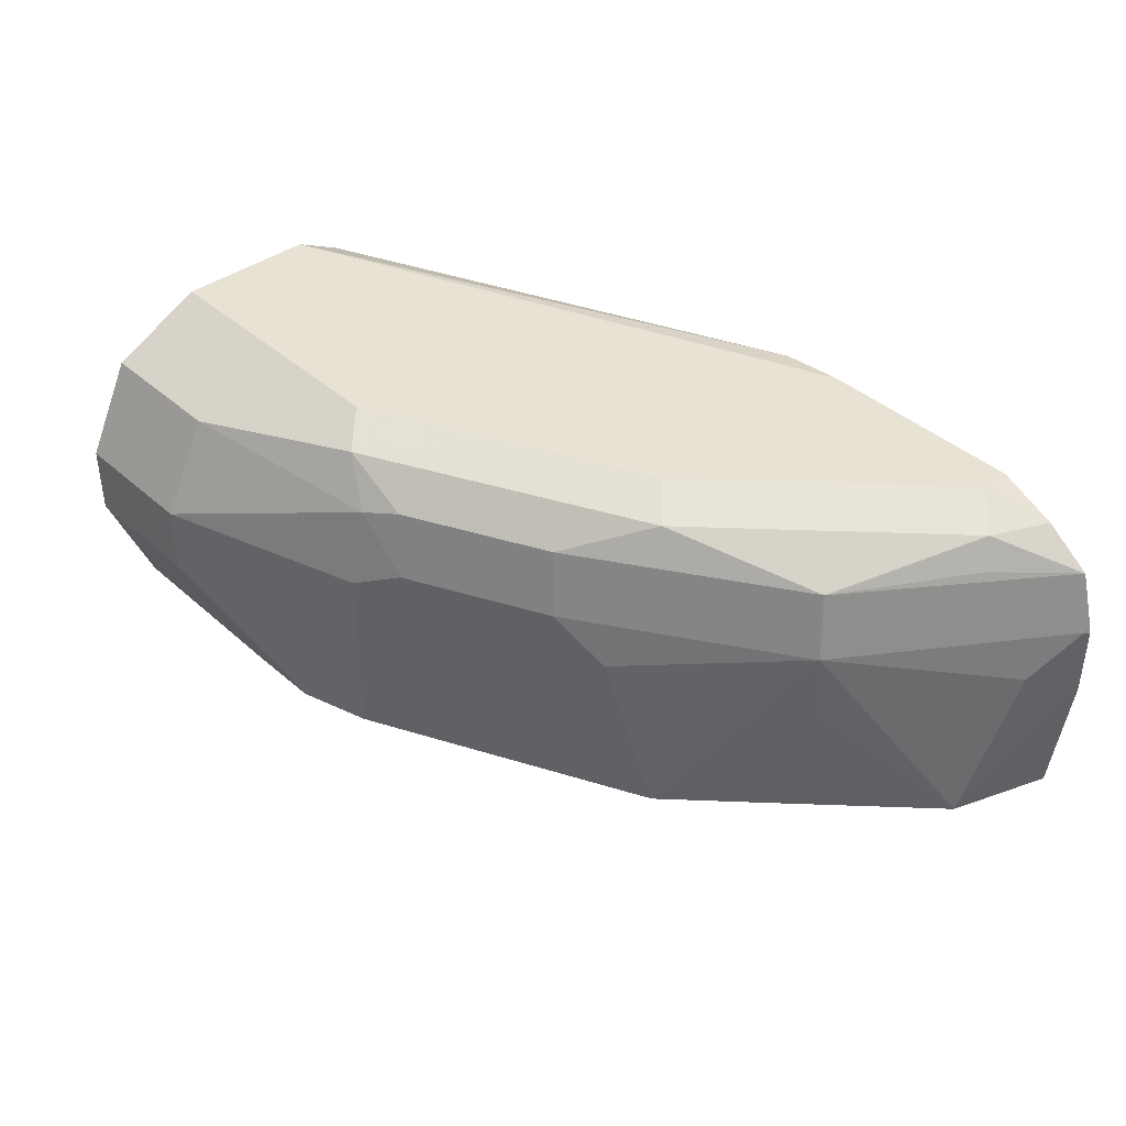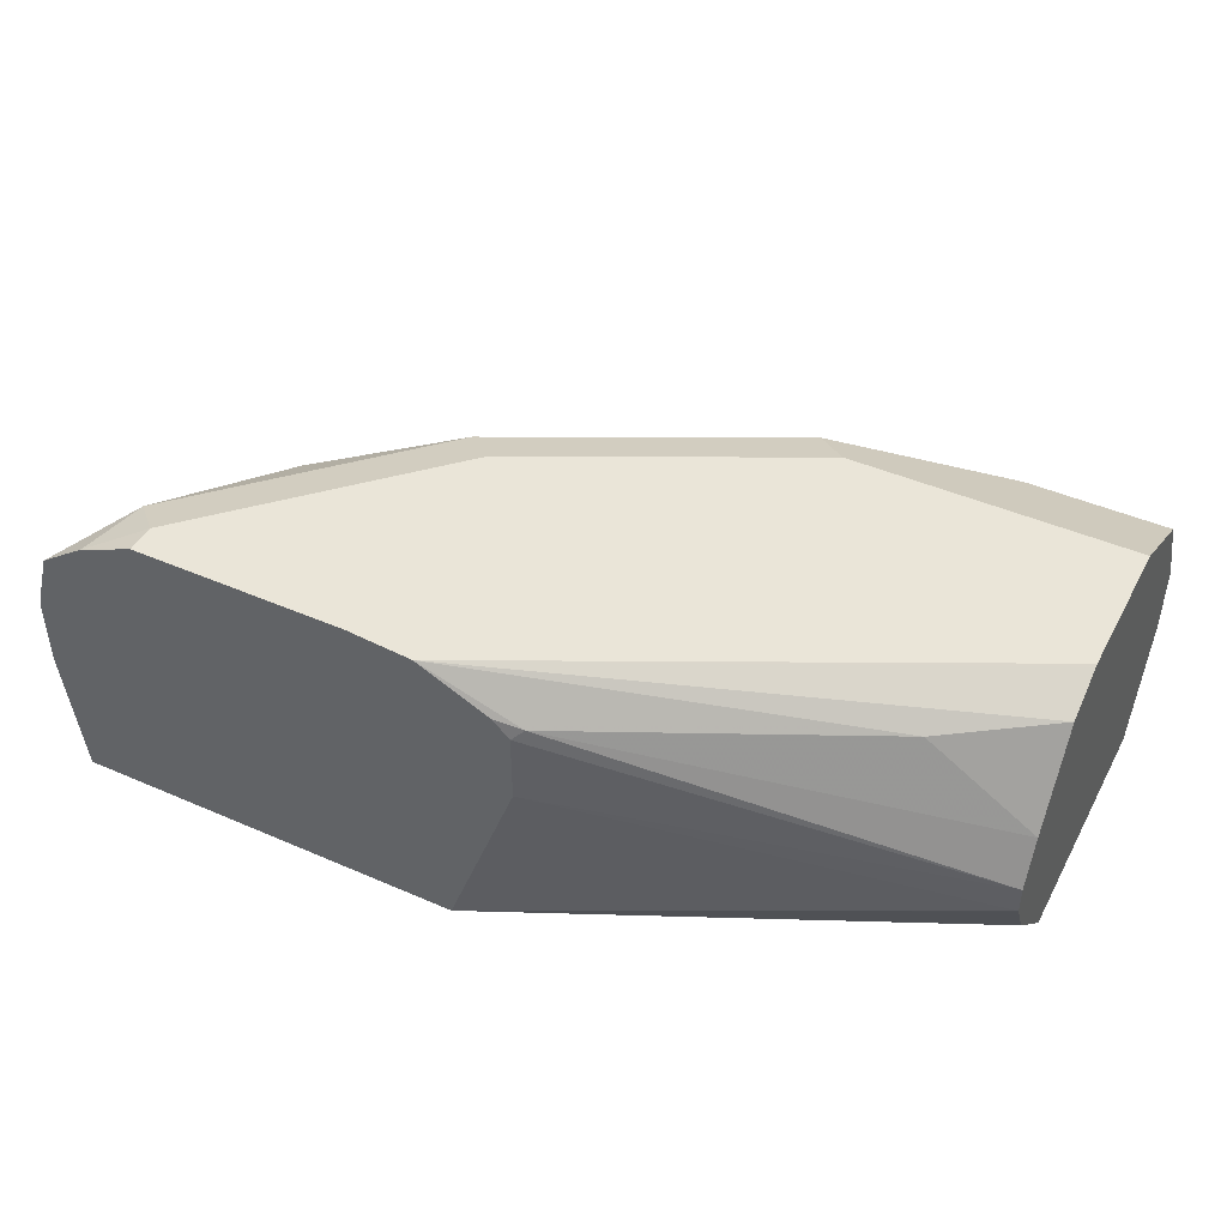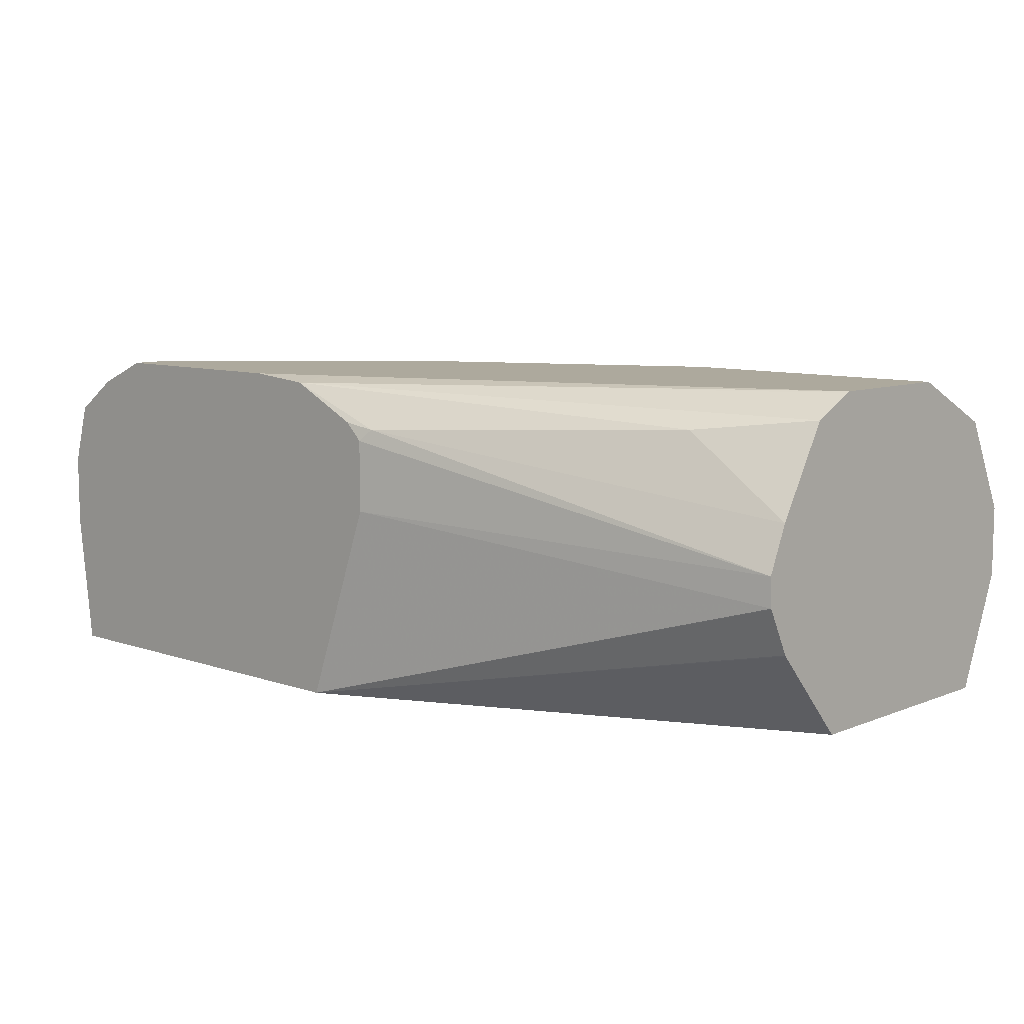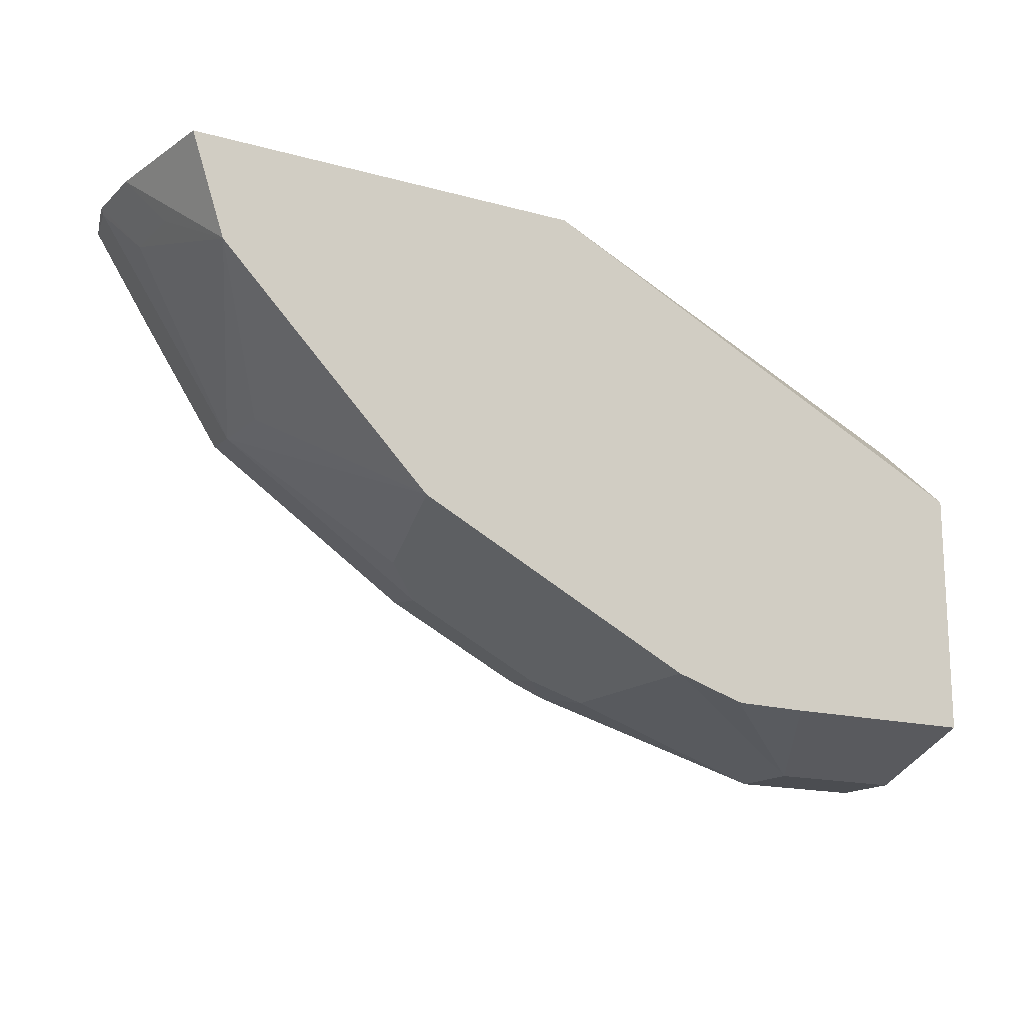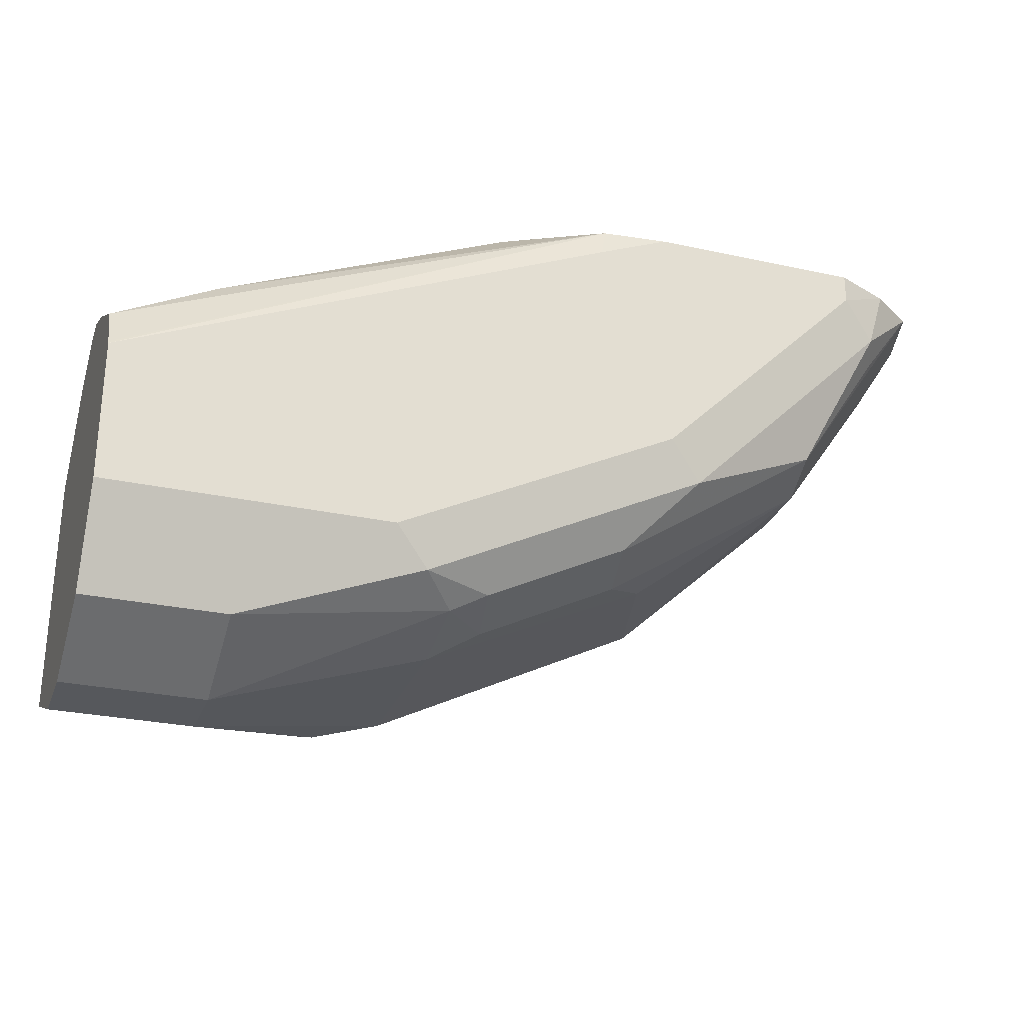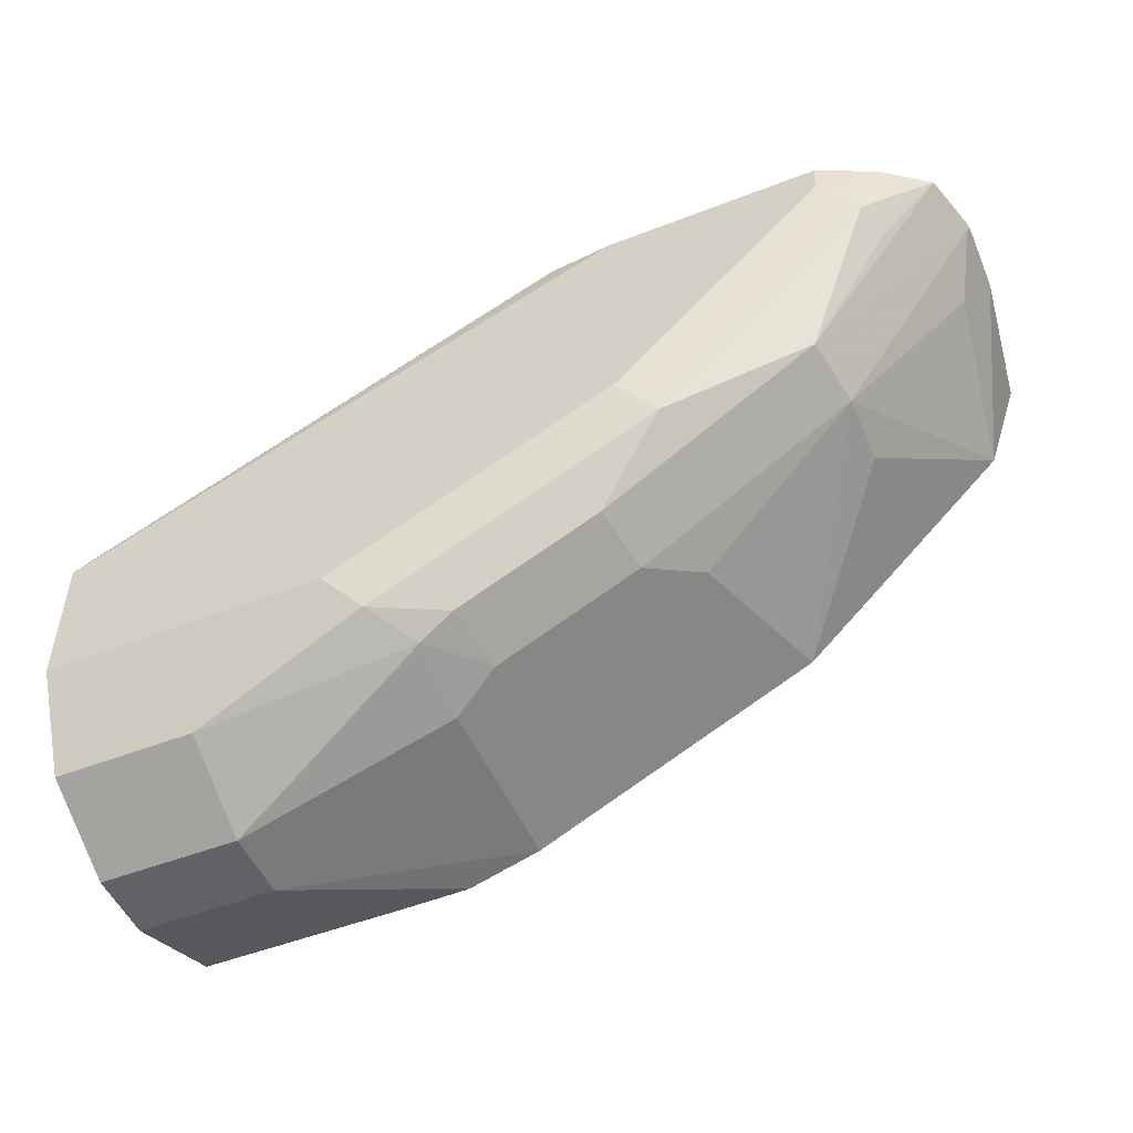
<metadata>
{"format":"obj","ext":"obj","renderer":"f3d","projection":"perspective","resolution":1024,"background":"white","views":[{"elev":39.8,"azim":-132.3,"up":"+Y"},{"elev":45.0,"azim":26.8,"up":"+Y"},{"elev":8.8,"azim":43.0,"up":"+Y"},{"elev":-15.9,"azim":-30.0,"up":"+Z"},{"elev":-27.8,"azim":161.6,"up":"+Z"},{"elev":-50.7,"azim":-157.0,"up":"+Z"}]}
</metadata>
<code>
v -0.07446 0.7444 -0.5583
v -0.1083 0.6841 -0.5335
v -0.1461 0.6841 -0.5329
v -0.1489 0.6841 -0.5327
v -0.1861 0.6841 -0.5211
v -0.1861 0.7444 -0.5211
v -0.07446 0.7816 -0.5583
v -0.0007342 0.7444 -0.5583
v -0.0007342 0.6841 -0.5335
v -0.2605 0.6841 -0.4838
v -0.1861 0.7816 -0.5211
v -0.3102 0.732 -0.4591
v -0.07446 0.8313 -0.5335
v -0.0007342 0.7816 -0.5583
v -0.1861 0.8235 -0.5118
v -0.0007342 0.6841 -0.4022
v -0.3349 0.6841 -0.4466
v -0.3102 0.7692 -0.4591
v -0.211 0.794 -0.5087
v -0.0007342 0.8313 -0.5335
v -0.1675 0.8468 -0.5025
v -0.2047 0.8282 -0.5025
v -0.0007342 0.7314 -0.3602
v -0.2541 0.6841 -0.2824
v -0.3728 0.6841 -0.4089
v -0.397 0.7569 -0.397
v -0.397 0.794 -0.397
v -0.2853 0.794 -0.4714
v -0.2792 0.8282 -0.4653
v -0.0007342 0.8558 -0.4844
v -0.1489 0.8561 -0.4839
v -0.3164 0.8468 -0.428
v -0.2977 0.8561 -0.4095
v -0.2234 0.8561 -0.4467
v -0.0007342 0.732 -0.3598
v -0.2169 0.788 -0.2824
v -0.4642 0.6841 -0.2824
v -0.0007342 0.7563 -0.3477
v -0.0007342 0.7569 -0.3474
v -0.4089 0.6841 -0.3728
v -0.4466 0.6841 -0.335
v -0.4591 0.7692 -0.3102
v -0.4714 0.794 -0.2854
v -0.3908 0.8282 -0.3908
v -0.0007342 0.8561 -0.4839
v -0.3536 0.8468 -0.3908
v -0.335 0.8561 -0.3722
v -0.2169 0.8253 -0.2824
v -0.0007342 0.7725 -0.3466
v -0.473 0.7553 -0.2824
v -0.4607 0.6841 -0.2927
v -0.4467 0.6841 -0.3348
v -0.4591 0.732 -0.3102
v -0.473 0.7925 -0.2824
v -0.4718 0.7976 -0.2824
v -0.4636 0.8258 -0.2824
v -0.4342 0.8313 -0.3226
v -0.428 0.8468 -0.3164
v -0.0007342 0.8561 -0.4095
v -0.4094 0.8561 -0.2978
v -0.2259 0.8343 -0.2824
v -0.211 0.8313 -0.2854
v -0.0007342 0.7967 -0.3572
v -0.4394 0.843 -0.2824
v -0.0007342 0.8554 -0.408
v -0.2605 0.8561 -0.2978
v -0.2636 0.853 -0.2824
v -0.4094 0.8561 -0.2824
v -0.05583 0.8375 -0.3536
v -0.0007342 0.8437 -0.3846
v -0.2977 0.8561 -0.2824
f 27 43 44
f 27 44 29
f 27 29 28
f 29 44 32
f 30 31 45
f 31 34 33
f 31 68 71
f 31 47 60
f 31 60 68
f 31 71 66
f 31 66 59
f 31 59 45
f 32 44 46
f 31 33 47
f 27 42 43
f 24 54 50
f 26 41 27
f 24 61 67
f 32 46 47
f 24 67 71
f 24 71 68
f 24 68 64
f 24 64 56
f 27 41 42
f 24 56 55
f 24 50 37
f 24 35 38
f 24 38 39
f 24 39 36
f 25 40 26
f 26 40 41
f 24 55 54
f 32 47 33
f 49 63 62
f 36 49 48
f 50 52 51
f 56 64 58
f 56 58 57
f 58 64 60
f 59 66 67
f 59 67 65
f 48 62 61
f 60 64 68
f 62 63 69
f 62 69 67
f 63 70 69
f 65 67 70
f 66 71 67
f 24 48 61
f 61 62 67
f 36 39 49
f 48 49 62
f 46 58 47
f 37 50 51
f 41 52 50
f 67 69 70
f 41 50 53
f 41 53 42
f 42 53 50
f 47 58 60
f 42 50 54
f 43 54 55
f 43 55 56
f 43 56 44
f 44 56 57
f 44 57 58
f 44 58 46
f 42 54 43
f 24 36 48
f 7 11 15
f 21 34 31
f 8 14 20
f 7 15 13
f 7 20 14
f 7 13 20
f 6 18 11
f 6 12 18
f 6 10 12
f 5 10 6
f 2 4 3
f 2 5 4
f 2 10 5
f 2 17 10
f 2 25 17
f 2 40 25
f 2 41 40
f 2 52 41
f 2 51 52
f 23 35 24
f 1 2 3
f 1 3 4
f 1 4 5
f 1 5 6
f 1 6 11
f 8 20 30
f 1 11 7
f 1 14 8
f 1 8 9
f 1 9 2
f 2 16 24
f 2 24 37
f 2 37 51
f 1 7 14
f 8 30 45
f 2 9 16
f 8 59 65
f 21 33 34
f 8 45 59
f 21 32 33
f 21 29 32
f 21 22 29
f 21 31 30
f 20 21 30
f 19 28 29
f 18 27 28
f 18 28 19
f 17 27 18
f 17 26 27
f 17 25 26
f 16 23 24
f 15 22 21
f 19 29 22
f 13 21 20
f 8 65 70
f 8 70 63
f 15 19 22
f 8 63 49
f 8 49 39
f 8 38 35
f 8 35 23
f 8 39 38
f 8 16 9
f 10 17 12
f 11 18 19
f 11 19 15
f 12 17 18
f 13 15 21
f 8 23 16

</code>
